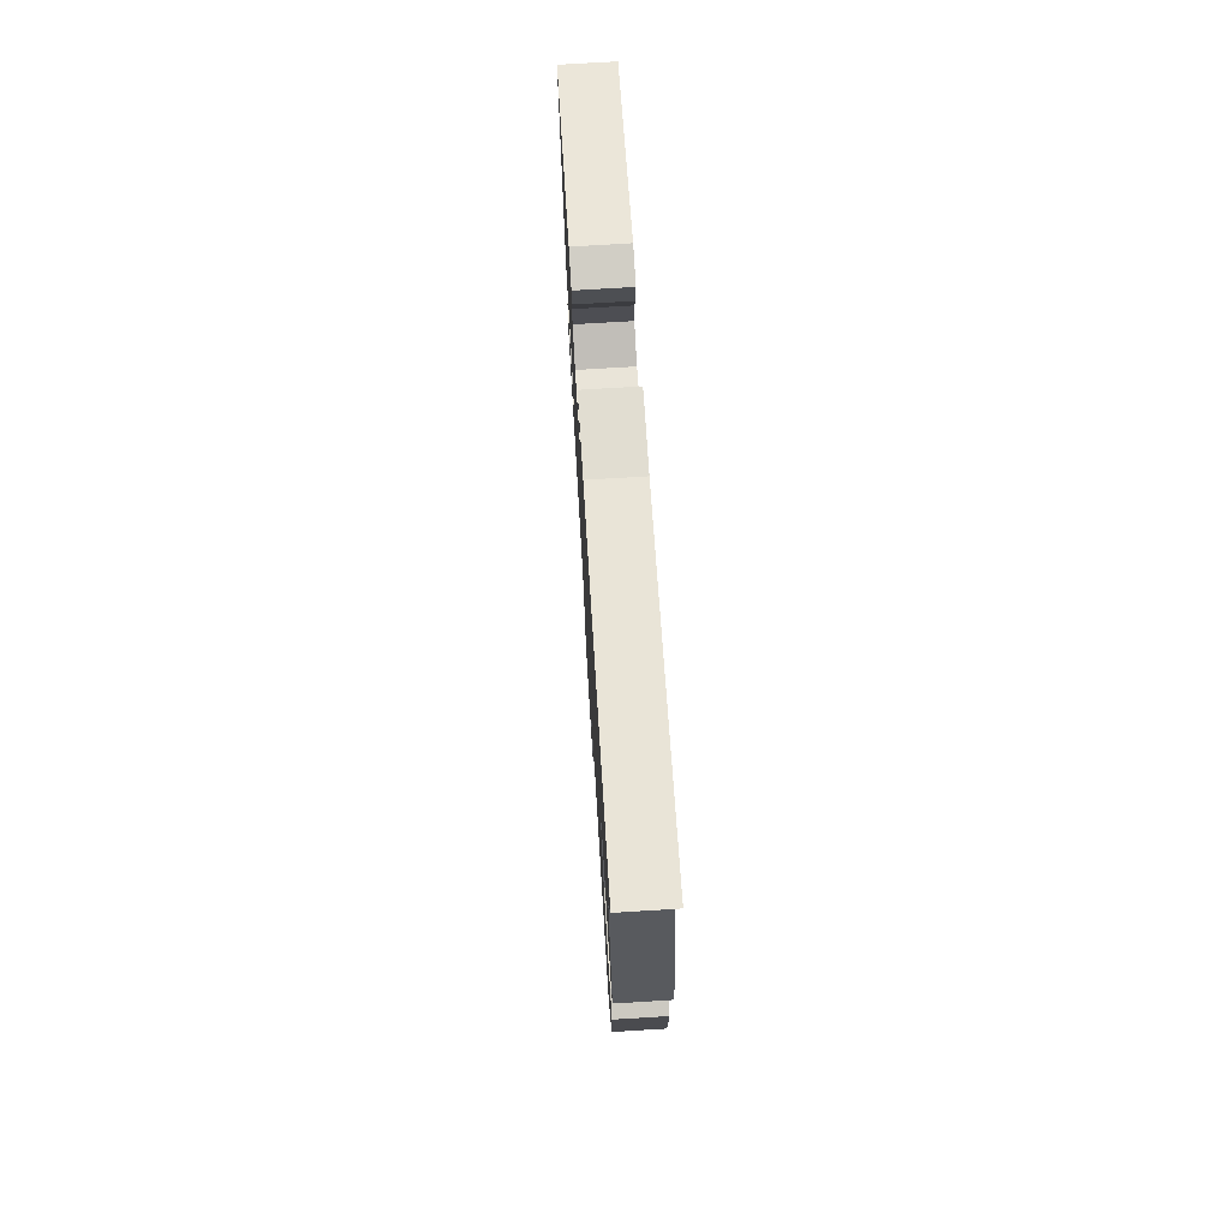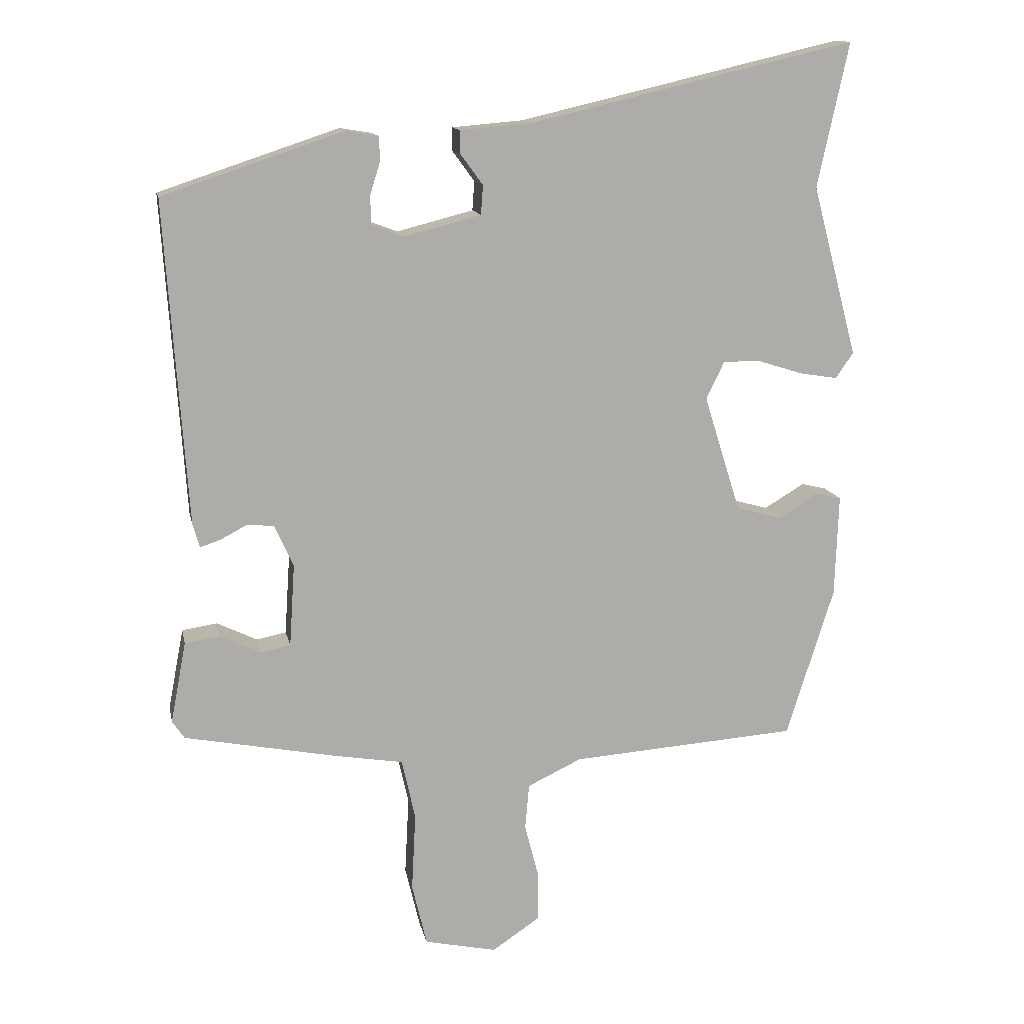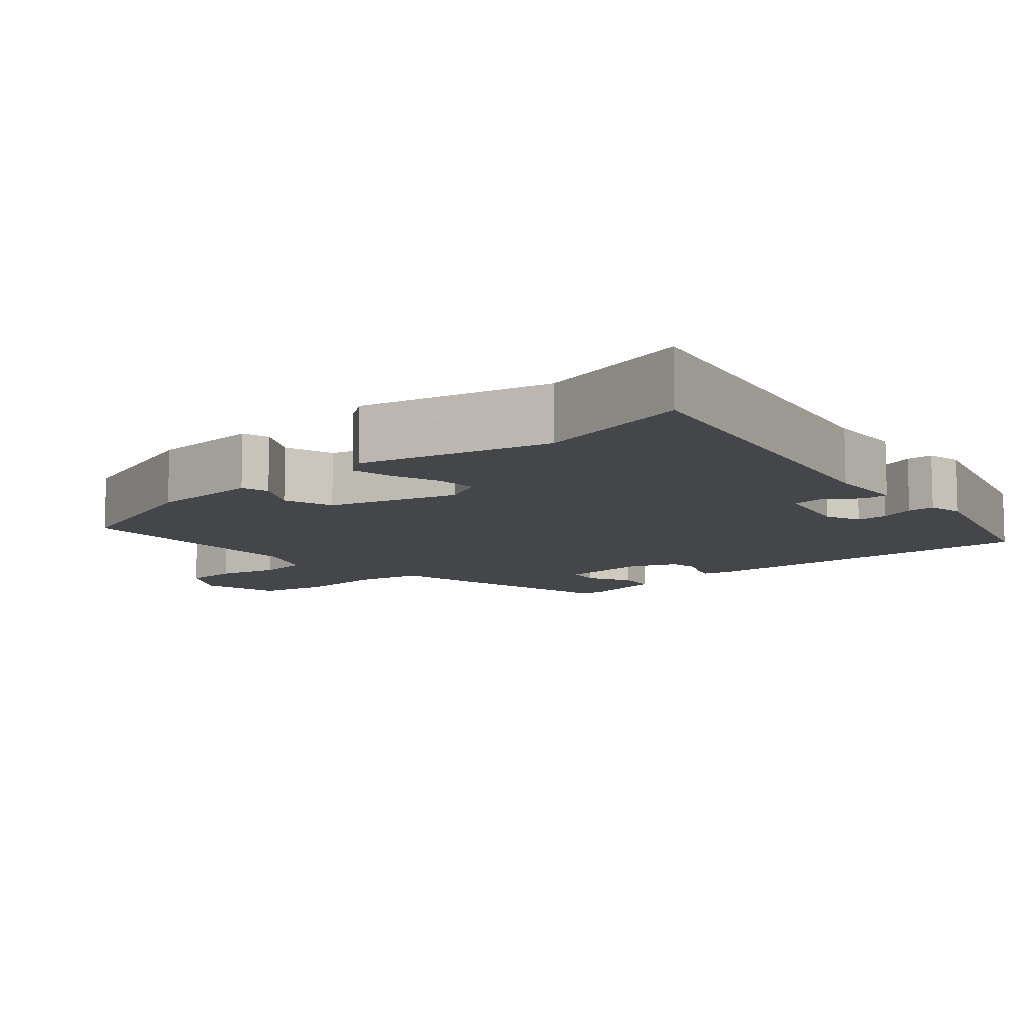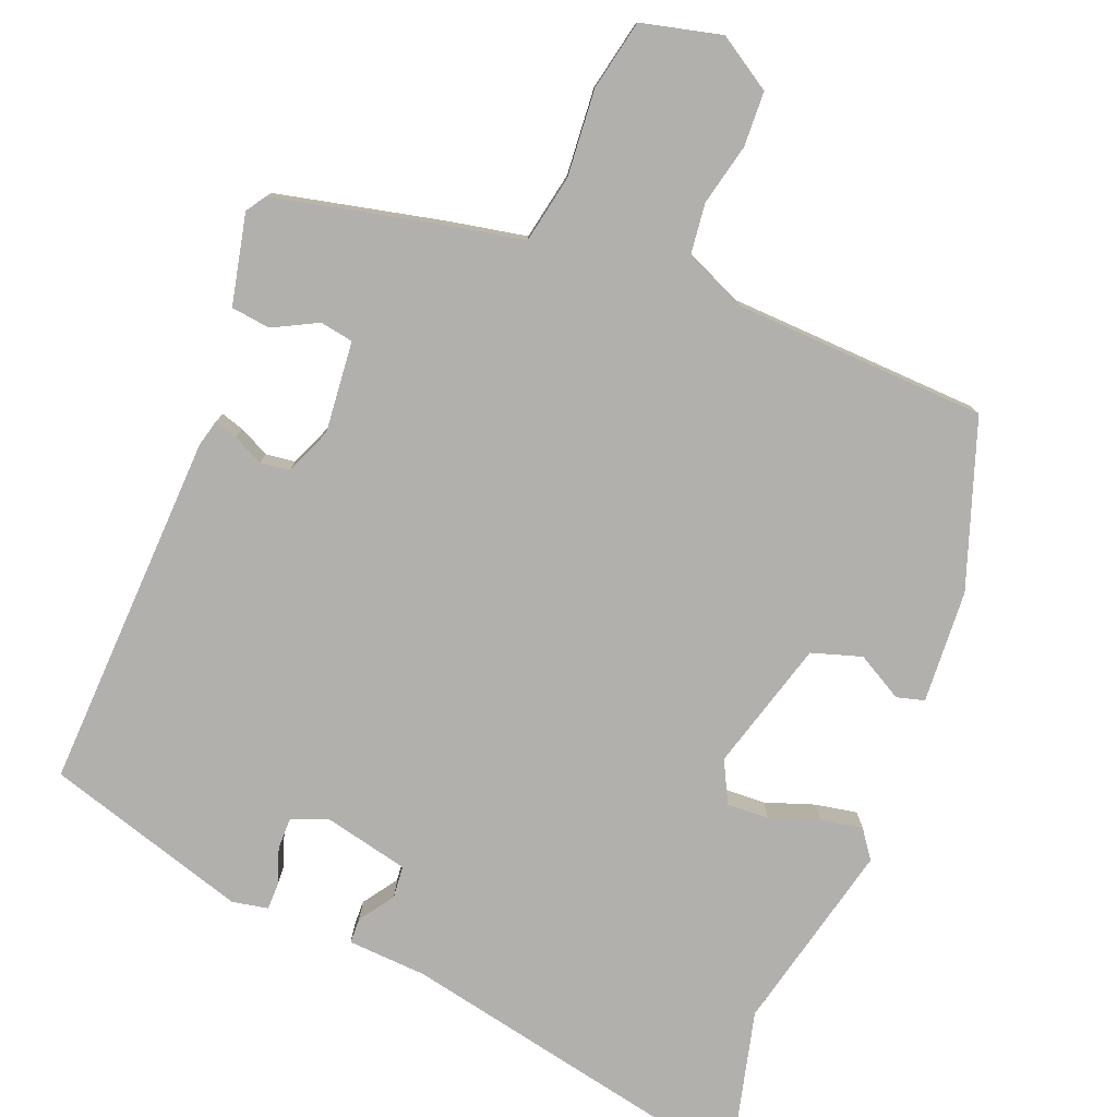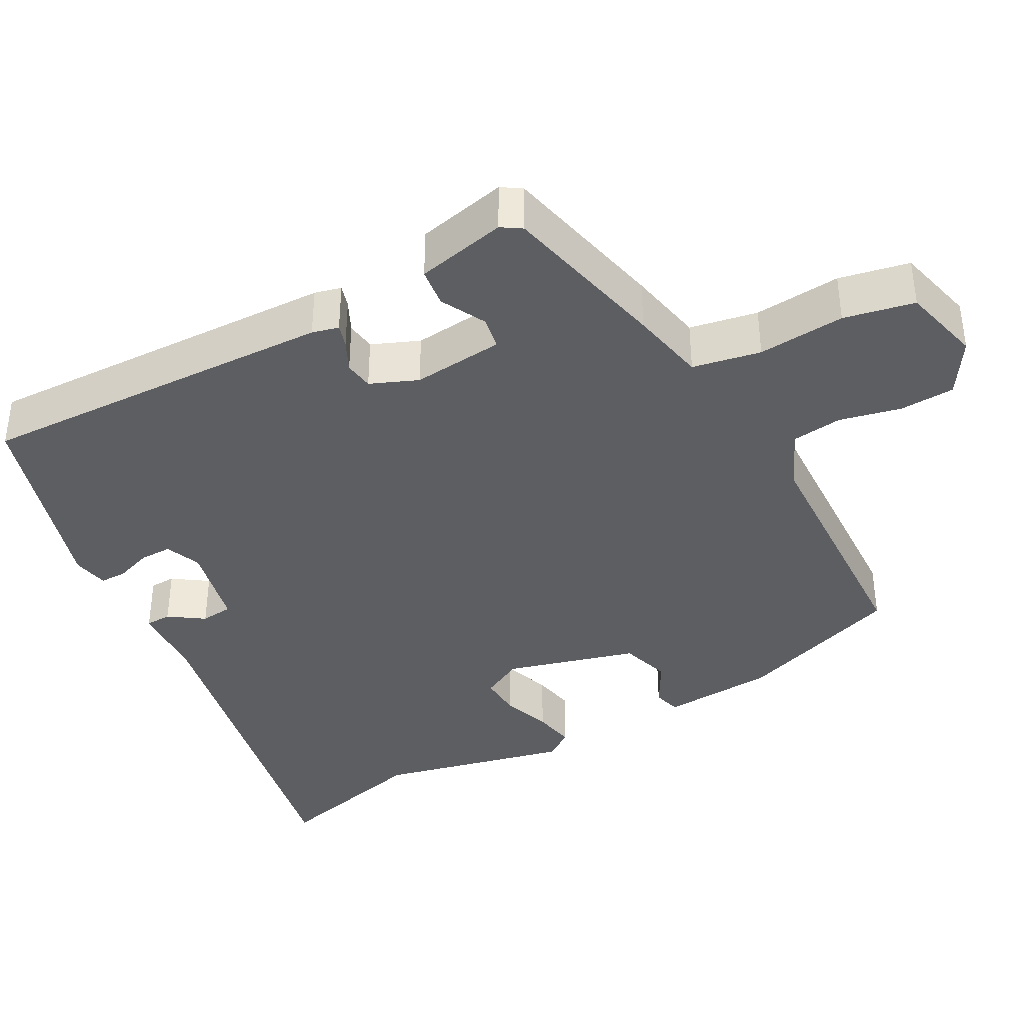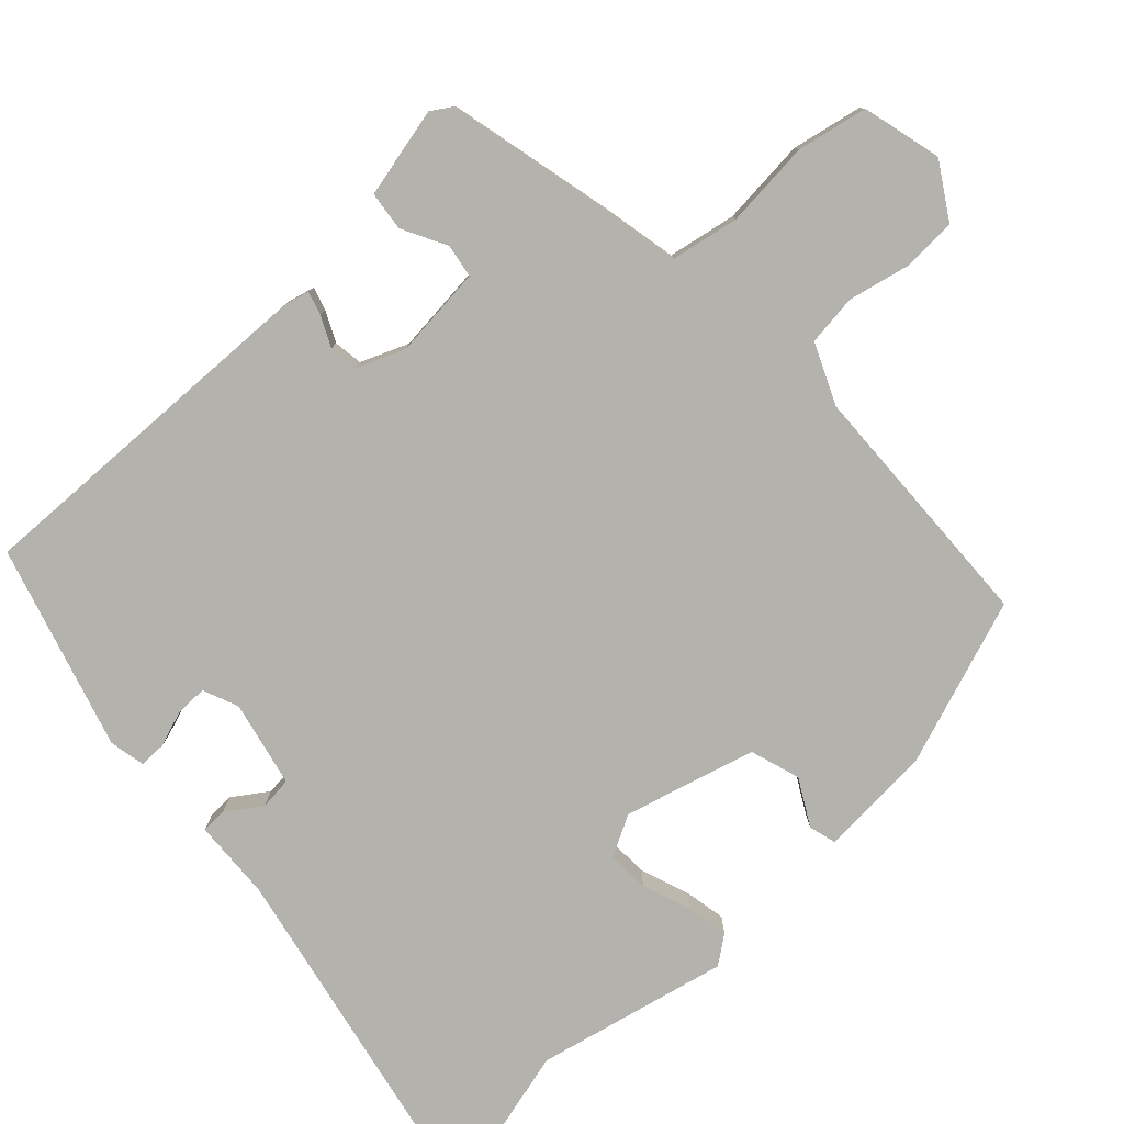
<metadata>
{"format":"obj","ext":"obj","renderer":"f3d","projection":"perspective","resolution":1024,"background":"white","views":[{"elev":73.6,"azim":-93.5,"up":"+Z"},{"elev":13.2,"azim":168.7,"up":"+Z"},{"elev":-9.8,"azim":-47.4,"up":"+Y"},{"elev":-78.6,"azim":159.9,"up":"+Y"},{"elev":-38.6,"azim":120.5,"up":"+Y"},{"elev":-79.5,"azim":135.0,"up":"+Y"}]}
</metadata>
<code>
v 0.491 0.07 -0.432
v 0.266 0.07 -0.476
v 0.164 0.07 -0.493
v 0.144 0.07 -0.583
v 0.15 0.07 -0.699
v 0.128 0.07 -0.792
v 0.021 0.07 -0.815
v -0.049 0.07 -0.768
v -0.05 0.07 -0.695
v -0.029 0.07 -0.614
v -0.035 0.07 -0.546
v -0.115 0.07 -0.508
v -0.451 0.07 -0.484
v -0.521 0.07 -0.261
v -0.526 0.07 -0.11
v -0.489 0.07 -0.101
v -0.429 0.07 -0.137
v -0.362 0.07 -0.118
v -0.308 0.07 0.054
v -0.335 0.07 0.11
v -0.391 0.07 0.109
v -0.457 0.07 0.088
v -0.513 0.07 0.079
v -0.539 0.07 0.117
v -0.472 0.07 0.369
v -0.518 0.07 0.582
v -0.037 0.07 0.469
v 0.068 0.07 0.46
v 0.068 0.07 0.426
v 0.035 0.07 0.381
v 0.038 0.07 0.338
v 0.151 0.07 0.309
v 0.199 0.07 0.327
v 0.2 0.07 0.369
v 0.185 0.07 0.417
v 0.186 0.07 0.453
v 0.234 0.07 0.461
v 0.501 0.07 0.372
v 0.469 0.07 -0.105
v 0.459 0.07 -0.14
v 0.429 0.07 -0.13
v 0.389 0.07 -0.109
v 0.35 0.07 -0.113
v 0.322 0.07 -0.175
v 0.33 0.07 -0.297
v 0.374 0.07 -0.306
v 0.434 0.07 -0.277
v 0.486 0.07 -0.285
v 0.509 0.07 -0.406
v 0.491 0 -0.432
v 0.266 0 -0.476
v 0.164 0 -0.493
v 0.144 0 -0.583
v 0.15 0 -0.699
v 0.128 0 -0.792
v 0.021 0 -0.815
v -0.049 0 -0.768
v -0.05 0 -0.695
v -0.029 0 -0.614
v -0.035 0 -0.546
v -0.115 0 -0.508
v -0.451 0 -0.484
v -0.521 0 -0.261
v -0.526 0 -0.11
v -0.489 0 -0.101
v -0.429 0 -0.137
v -0.362 0 -0.118
v -0.308 0 0.054
v -0.335 0 0.11
v -0.391 0 0.109
v -0.457 0 0.088
v -0.513 0 0.079
v -0.539 0 0.117
v -0.472 0 0.369
v -0.518 0 0.582
v -0.037 0 0.469
v 0.068 0 0.46
v 0.068 0 0.426
v 0.035 0 0.381
v 0.038 0 0.338
v 0.151 0 0.309
v 0.199 0 0.327
v 0.2 0 0.369
v 0.185 0 0.417
v 0.186 0 0.453
v 0.234 0 0.461
v 0.501 0 0.372
v 0.469 0 -0.105
v 0.459 0 -0.14
v 0.429 0 -0.13
v 0.389 0 -0.109
v 0.35 0 -0.113
v 0.322 0 -0.175
v 0.33 0 -0.297
v 0.374 0 -0.306
v 0.434 0 -0.277
v 0.486 0 -0.285
v 0.509 0 -0.406
f 46 47 48 49
f 45 46 49 1
f 39 40 41 42
f 37 38 39 42
f 37 42 43
f 34 35 36 37
f 33 34 37 43
f 32 33 43 44
f 27 28 29 30
f 25 26 27 30
f 25 30 31
f 21 22 23 24
f 20 21 24 25
f 14 15 16 17
f 12 13 14 17
f 11 12 17 18
f 7 8 9 10
f 7 10 11
f 4 5 6 7
f 3 4 7 11
f 45 1 2 3
f 20 25 31 32
f 19 20 32 44
f 18 19 44 45
f 3 11 18 45
f 98 97 96 95
f 50 98 95 94
f 91 90 89 88
f 91 88 87 86
f 92 91 86
f 86 85 84 83
f 92 86 83 82
f 93 92 82 81
f 79 78 77 76
f 79 76 75 74
f 80 79 74
f 73 72 71 70
f 74 73 70 69
f 66 65 64 63
f 66 63 62 61
f 67 66 61 60
f 59 58 57 56
f 60 59 56
f 56 55 54 53
f 60 56 53 52
f 52 51 50 94
f 81 80 74 69
f 93 81 69 68
f 94 93 68 67
f 94 67 60 52
f 1 50 51 2
f 2 51 52 3
f 3 52 53 4
f 4 53 54 5
f 5 54 55 6
f 6 55 56 7
f 7 56 57 8
f 8 57 58 9
f 9 58 59 10
f 10 59 60 11
f 11 60 61 12
f 12 61 62 13
f 13 62 63 14
f 14 63 64 15
f 15 64 65 16
f 16 65 66 17
f 17 66 67 18
f 18 67 68 19
f 19 68 69 20
f 20 69 70 21
f 21 70 71 22
f 22 71 72 23
f 23 72 73 24
f 24 73 74 25
f 25 74 75 26
f 26 75 76 27
f 27 76 77 28
f 28 77 78 29
f 29 78 79 30
f 30 79 80 31
f 31 80 81 32
f 32 81 82 33
f 33 82 83 34
f 34 83 84 35
f 35 84 85 36
f 36 85 86 37
f 37 86 87 38
f 38 87 88 39
f 39 88 89 40
f 40 89 90 41
f 41 90 91 42
f 42 91 92 43
f 43 92 93 44
f 44 93 94 45
f 45 94 95 46
f 46 95 96 47
f 47 96 97 48
f 48 97 98 49
f 49 98 50 1

</code>
